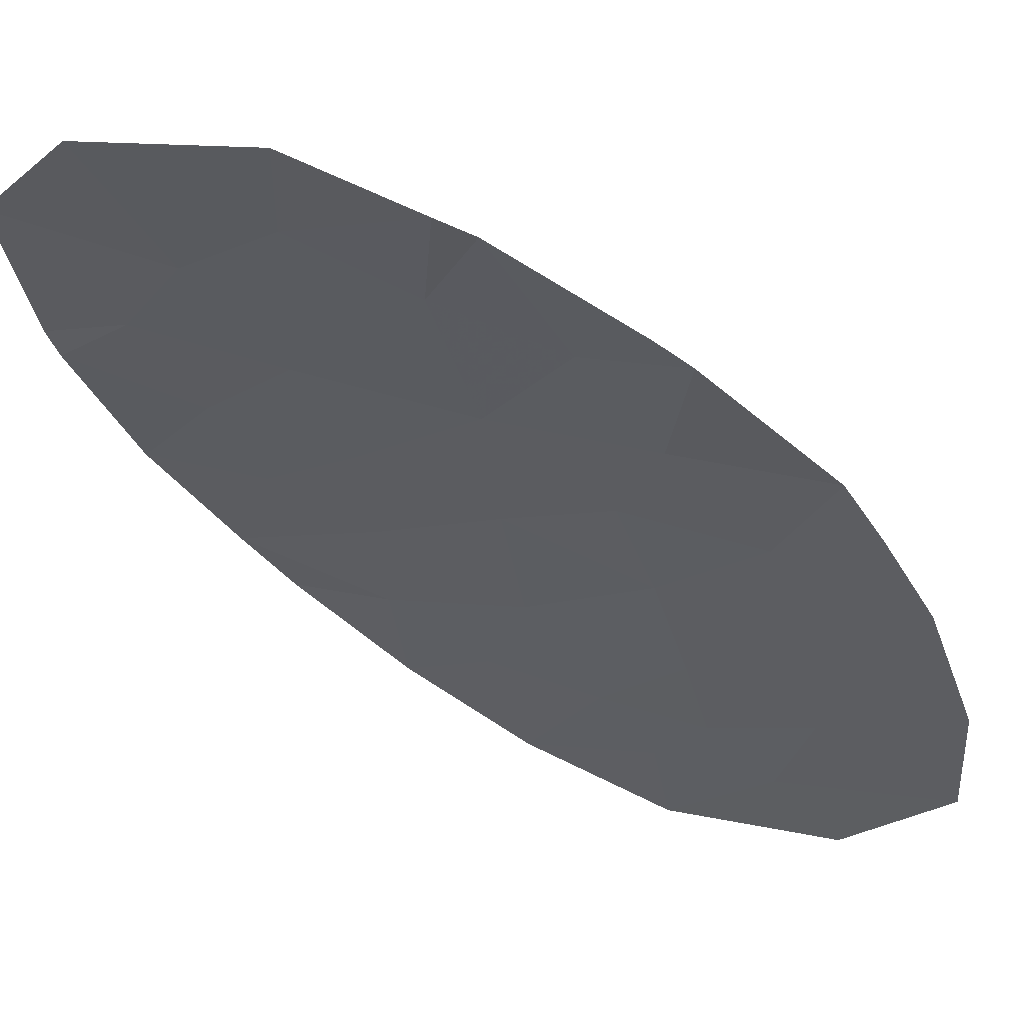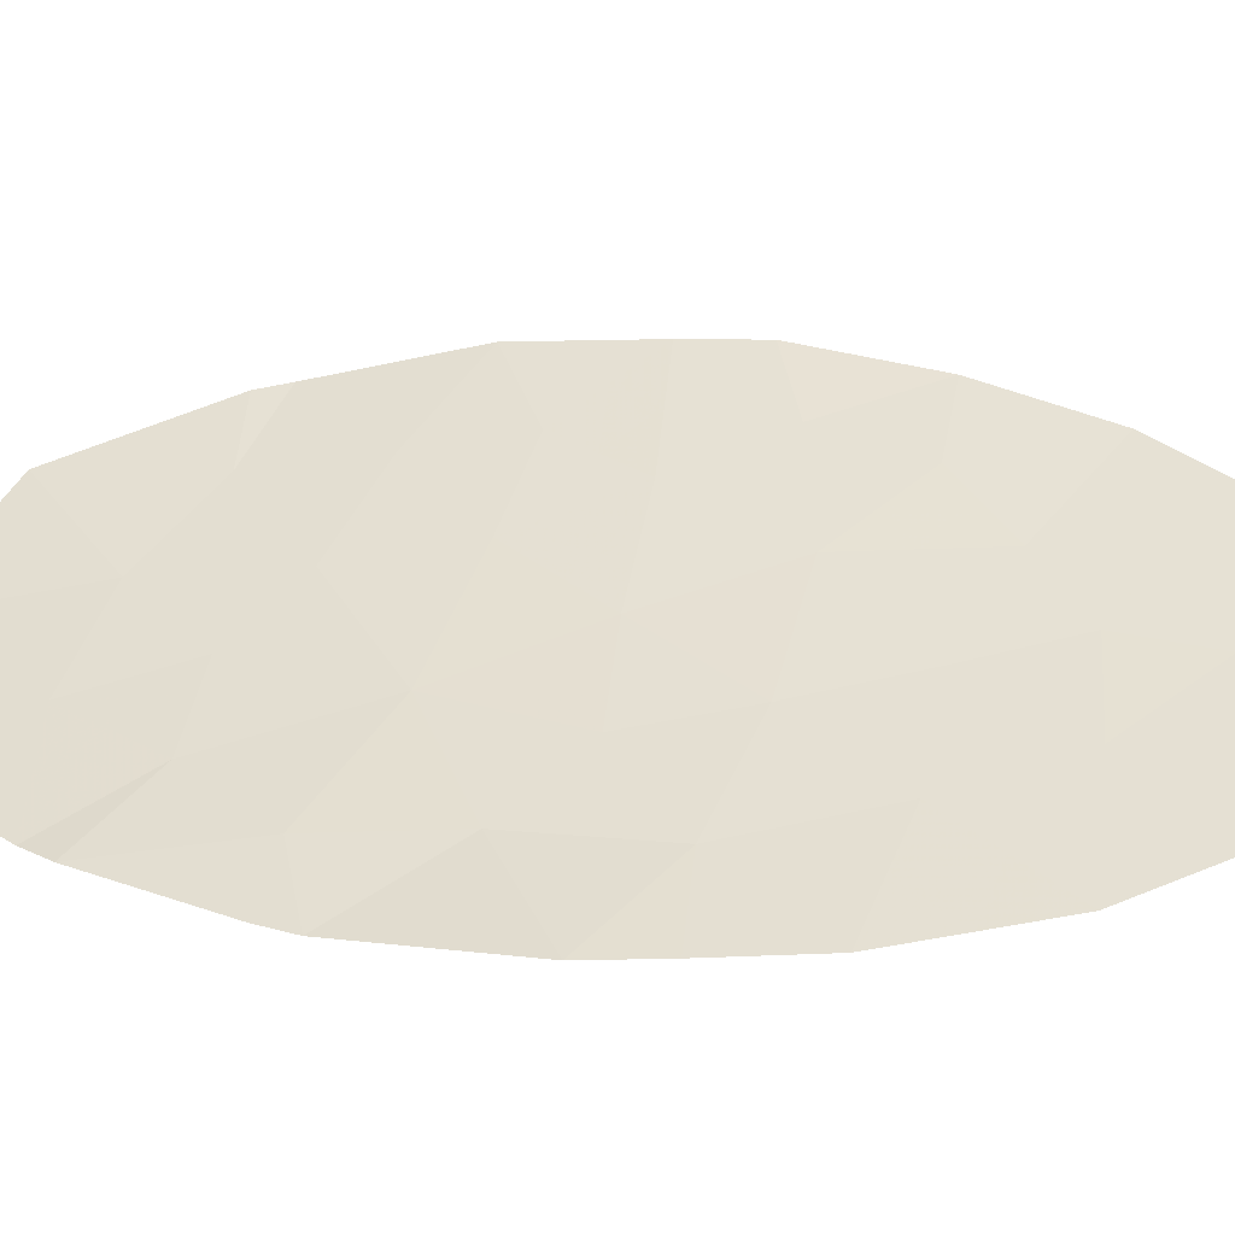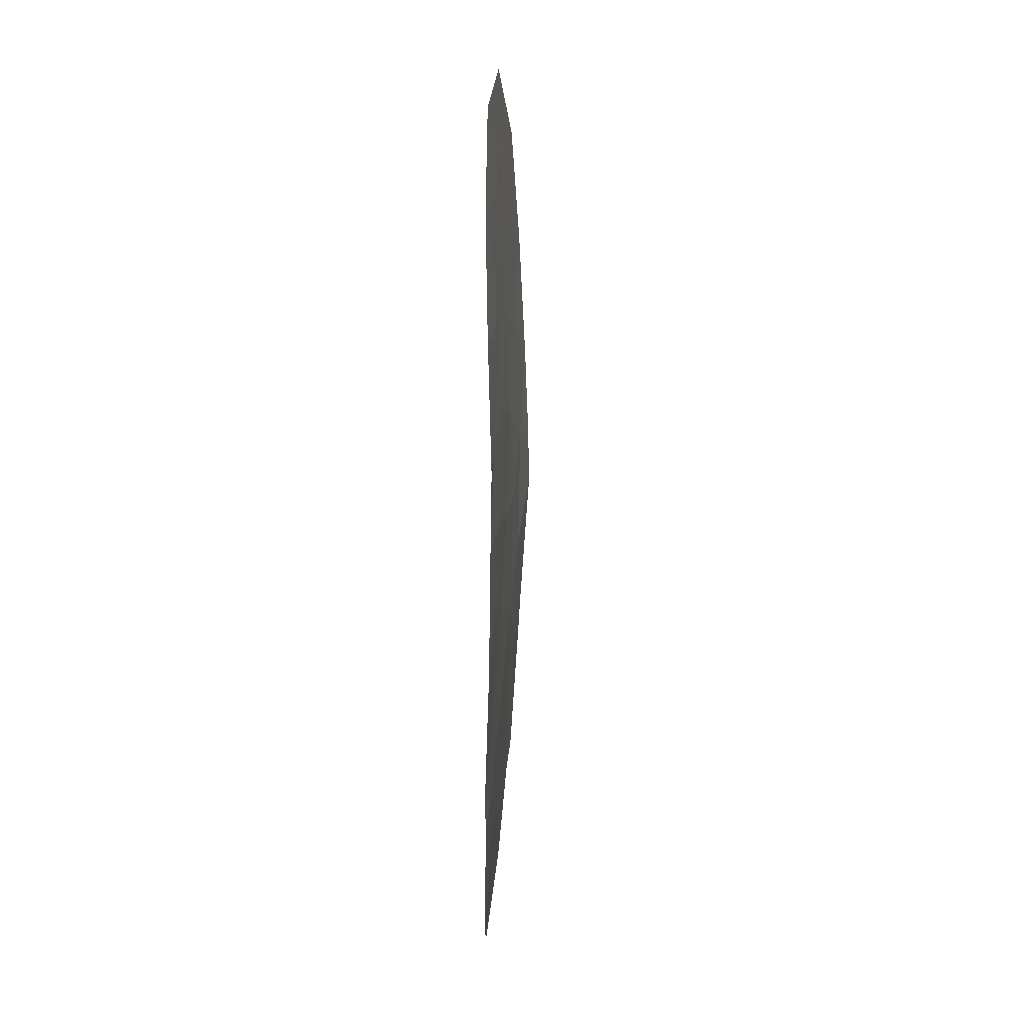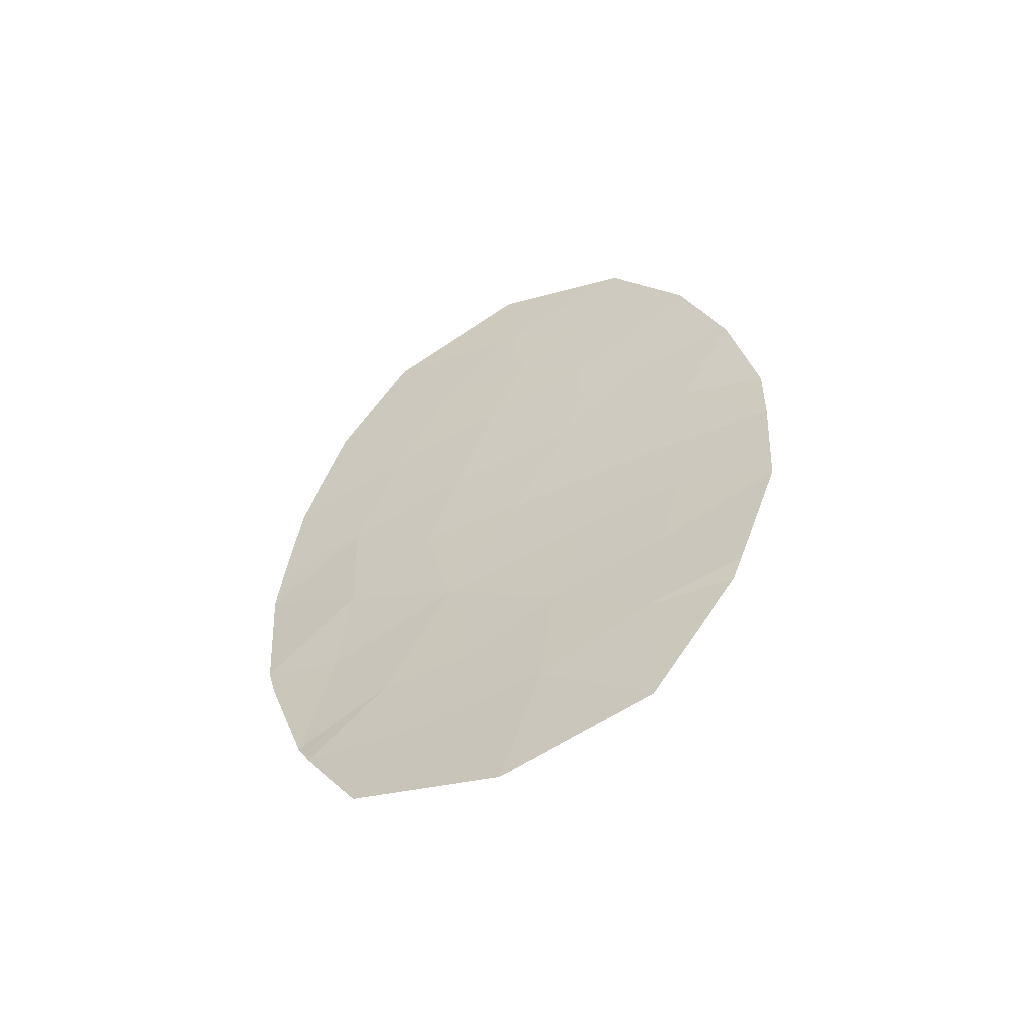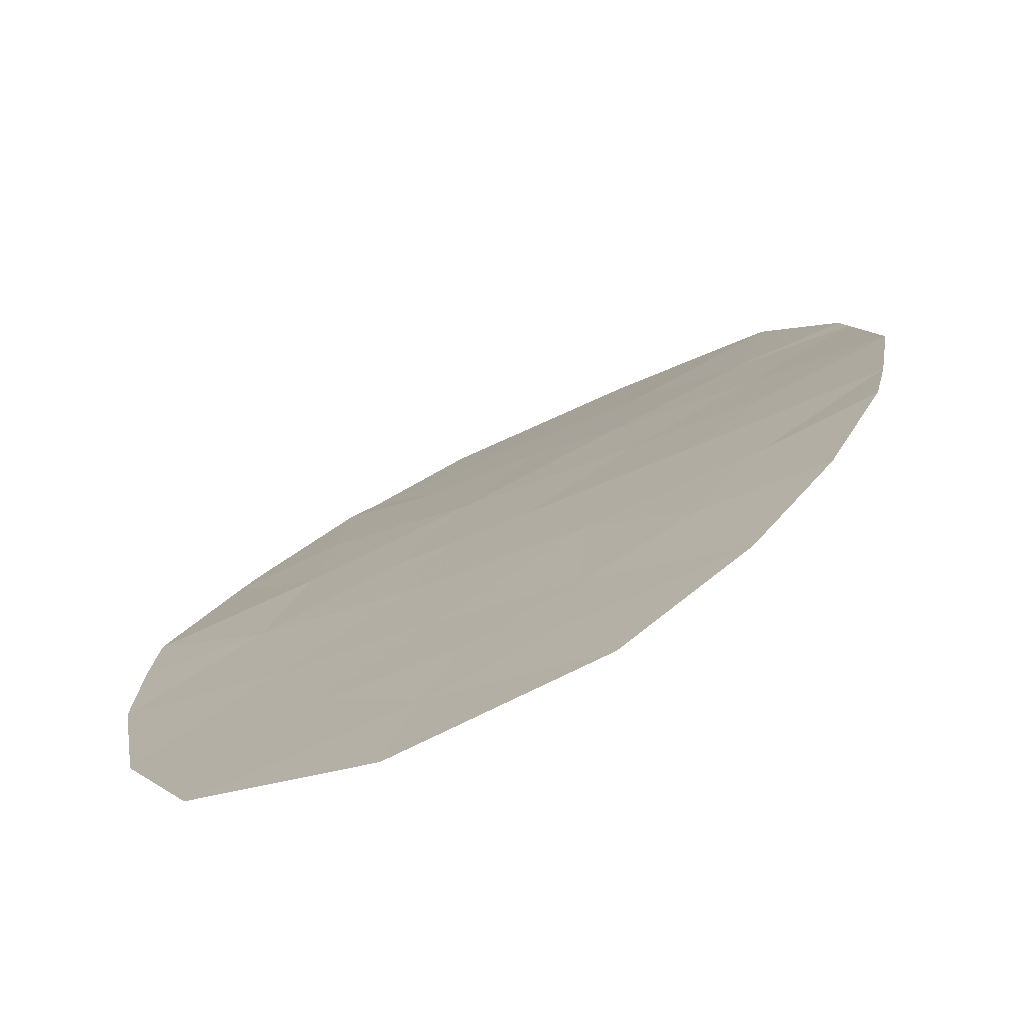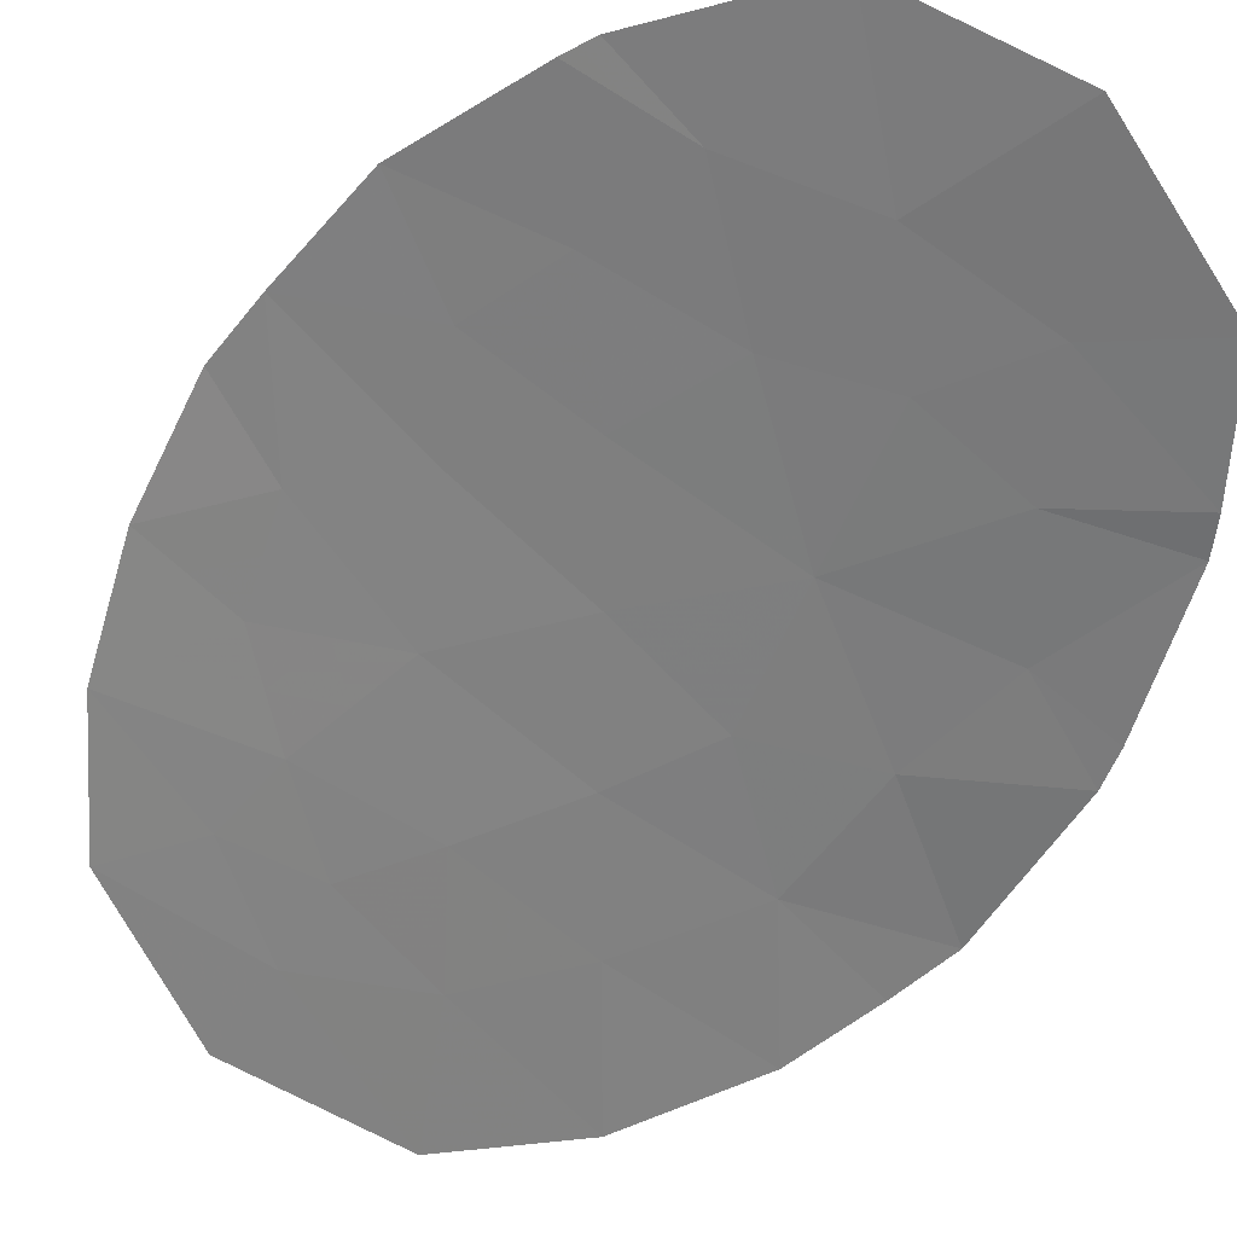
<metadata>
{"format":"obj","ext":"obj","renderer":"f3d","projection":"perspective","resolution":1024,"background":"white","views":[{"elev":-43.9,"azim":-143.6,"up":"+Y"},{"elev":16.0,"azim":-80.9,"up":"+Y"},{"elev":5.9,"azim":118.0,"up":"+Z"},{"elev":-57.4,"azim":50.0,"up":"+Z"},{"elev":17.1,"azim":10.5,"up":"+Y"},{"elev":-50.0,"azim":144.6,"up":"+Y"}]}
</metadata>
<code>
v -67.07 37.09 -3.521
v -66.94 37.14 -3.174
v -67.56 36.95 -0.9776
v -66.5 37.44 -1.554
v -69.13 36.17 -2.481
v -71.22 35 -5.156
v -72.17 34.84 3.663
v -70.44 35.61 -1.452
v -70.4 35.64 1.22
v -69.58 36.03 -0.01826
v -70.04 35.71 -3.073
v -72.64 34.58 -2.132
v -71.85 34.95 -2.078
v -69.61 35.89 5.693
v -69.57 35.94 4.553
v -67.16 37.04 3.715
v -66.43 37.5 -0.0842
v -69.88 35.85 2.526
v -67.98 36.57 -5.156
v -68.03 36.63 -3.425
v -68.83 36.36 1.378
v -67.74 36.85 2.242
v -68.09 36.73 0.01662
v -67.37 37.05 1.103
v -66.68 37.33 2.294
v -71.29 35.18 5.04
v -71.91 34.77 -4.041
v -69.55 35.73 -5.745
v -71.25 35.26 2.381
v -72.99 34.58 0.1281
v -71.77 35.04 -0.6636
v -66.42 37.52 0.7716
v -72.1 34.74 -3.693
v -68.79 36.37 -1.153
v -72.72 34.65 2.039
v -70.79 35.48 0.03858
v -68 36.61 5.04
v -72.9 34.6 0.9186
v -72.75 34.55 -1.722
v -67.82 36.79 -2.127
v -71.11 35.21 -3.099
v -68.6 36.42 2.946
v -70.49 35.42 -4.221
v -70.6 35.51 3.639
v -69.2 36.04 -4.017
v -69.44 36.03 3.562
v -71.83 35.04 0.8661
v -68.55 36.41 3.963
v -66.72 37.29 -2.364
v -67.16 37.11 -1.841
v -67.38 36.96 -2.651
v -68.48 36.48 -2.304
v -68.3 36.58 -1.64
v -68.96 36.27 -1.817
v -70.6 35.56 0.6294
v -70.18 35.75 0.01016
v -69.99 35.84 0.6009
v -66.47 37.47 -0.8193
v -67 37.23 -0.5309
v -67.03 37.2 -1.266
v -70.83 35.45 1.801
v -70.14 35.75 1.873
v -70.57 35.55 2.454
v -67.53 36.83 -4.339
v -67.55 36.86 -3.473
v -68.01 36.6 -4.291
v -68.58 36.4 -2.953
v -69.17 36.1 -3.249
v -68.62 36.33 -3.721
v -67.73 36.89 0.5598
v -68.1 36.71 1.24
v -68.46 36.55 0.6971
v -66.92 37.19 3.005
v -67.45 36.94 2.978
v -67.21 37.09 2.268
v -68.84 36.38 -0.0008236
v -69.2 36.2 0.6797
v -67.01 37.11 -3.347
v -67.49 36.89 -3.299
v -67.93 36.71 -2.776
v -66.43 37.51 0.3437
v -66.9 37.28 0.9373
v -66.9 37.27 0.5094
v -69.61 36 1.299
v -67.26 37.11 -0.03379
v -67.83 36.84 -0.4805
v -69.35 36.11 1.952
v -70.27 35.56 -3.647
v -69.85 35.73 -4.119
v -69.62 35.87 -3.545
v -71.1 35.33 -1.058
v -70.61 35.55 -0.7066
v -71.28 35.26 -0.3125
v -71.97 34.84 -2.885
v -71.6 34.97 -3.396
v -71.48 35.08 -2.588
v -70.58 35.46 -3.086
v -70.8 35.32 -3.66
v -72.7 34.56 -1.927
v -72.25 34.76 -2.105
v -72.3 34.75 -1.9
v -69.24 36.14 2.736
v -69.02 36.22 3.254
v -69.66 35.94 3.044
v -72.87 34.56 -0.7972
v -72.26 34.79 -1.193
v -72.38 34.81 -0.2678
v -71.81 35 -1.371
v -68.17 36.66 -1.065
v -68.44 36.55 -0.568
v -67.56 36.95 1.672
v -68.28 36.61 1.81
v -69.61 35.99 -1.302
v -69.18 36.2 -0.5854
v -70.01 35.82 -0.735
v -67.69 36.87 -1.553
v -71.12 35.34 1.043
v -71.31 35.26 0.4523
v -69.59 35.94 -2.777
v -67.02 37.19 1.699
v -66.55 37.42 1.533
v -67.88 36.73 3.331
v -68.17 36.63 2.594
v -72.37 34.66 -2.913
v -70.24 35.66 -2.263
v -69.78 35.89 -1.967
v -68.59 36.3 -4.587
v -69.38 35.88 -4.881
v -68.77 36.15 -5.451
v -71.73 35.01 4.351
v -71.39 35.18 3.651
v -70.95 35.35 4.339
v -70.93 35.39 3.01
v -71.71 35.05 3.022
v -71.2 35.1 -4.131
v -71.56 34.89 -4.599
v -70.86 35.21 -4.689
v -70.39 35.37 -5.451
v -70.02 35.57 -4.983
v -71.8 35.04 0.1012
v -72.41 34.81 0.4971
v -71.54 35.15 1.624
v -70.77 35.41 -2.275
v -71.14 35.28 -1.765
v -70.43 35.56 4.796
v -70.09 35.72 4.096
v -70.24 35.68 3.082
v -72.45 34.74 2.851
v -71.99 34.95 2.21
v -72 34.75 -3.867
v -71.51 34.99 -3.57
v -68.81 36.25 5.366
v -69.59 35.91 5.123
v -68.79 36.27 4.796
v -72.28 34.84 1.453
v -72.81 34.63 1.479
v -72.37 34.82 0.8923
v -67.58 36.83 4.377
v -68.28 36.51 4.501
v -67.86 36.72 3.839
v -69.06 36.17 4.258
v -70.02 35.77 3.6
v -69.5 35.98 4.058
v -72.95 34.59 0.5233
v -70.45 35.54 5.366
v -68.71 36.39 2.162
v -68.57 36.41 3.455
v -68.99 36.22 3.763
f 2 49 51
f 49 4 50
f 49 50 51
f 51 50 40
f 5 52 54
f 52 40 53
f 52 53 54
f 54 53 34
f 9 55 57
f 55 36 56
f 55 56 57
f 57 56 10
f 4 58 60
f 58 17 59
f 58 59 60
f 60 59 3
f 29 61 63
f 61 9 62
f 61 62 63
f 63 62 18
f 19 64 66
f 64 1 65
f 64 65 66
f 66 65 20
f 20 67 69
f 67 5 68
f 67 68 69
f 69 68 45
f 23 70 72
f 70 24 71
f 70 71 72
f 72 71 21
f 25 73 75
f 73 16 74
f 73 74 75
f 75 74 22
f 10 76 77
f 76 23 72
f 76 72 77
f 77 72 21
f 1 78 65
f 78 2 79
f 78 79 65
f 65 79 20
f 40 52 80
f 52 5 67
f 52 67 80
f 80 67 20
f 17 81 83
f 81 32 82
f 81 82 83
f 83 82 24
f 9 57 84
f 57 10 77
f 57 77 84
f 84 77 21
f 3 59 86
f 59 17 85
f 59 85 86
f 86 85 23
f 18 62 87
f 62 9 84
f 62 84 87
f 87 84 21
f 11 88 90
f 88 43 89
f 88 89 90
f 90 89 45
f 31 91 93
f 91 8 92
f 91 92 93
f 93 92 36
f 13 94 96
f 94 33 95
f 94 95 96
f 96 95 41
f 11 97 88
f 97 41 98
f 97 98 88
f 88 98 43
f 39 99 101
f 99 12 100
f 99 100 101
f 101 100 13
f 18 102 104
f 102 42 103
f 102 103 104
f 104 103 46
f 30 105 107
f 105 39 106
f 105 106 107
f 107 106 31
f 39 101 106
f 101 13 108
f 101 108 106
f 106 108 31
f 34 109 110
f 109 3 86
f 109 86 110
f 110 86 23
f 21 71 112
f 71 24 111
f 71 111 112
f 112 111 22
f 8 113 115
f 113 34 114
f 113 114 115
f 115 114 10
f 34 110 114
f 110 23 76
f 110 76 114
f 114 76 10
f 40 116 53
f 116 3 109
f 116 109 53
f 53 109 34
f 9 117 55
f 117 47 118
f 117 118 55
f 55 118 36
f 45 68 90
f 68 5 119
f 68 119 90
f 90 119 11
f 24 120 111
f 120 25 75
f 120 75 111
f 111 75 22
f 25 120 121
f 120 24 82
f 120 82 121
f 121 82 32
f 16 122 74
f 122 42 123
f 122 123 74
f 74 123 22
f 2 51 79
f 51 40 80
f 51 80 79
f 79 80 20
f 40 50 116
f 50 4 60
f 50 60 116
f 116 60 3
f 36 92 56
f 92 8 115
f 92 115 56
f 56 115 10
f 12 124 100
f 124 33 94
f 124 94 100
f 100 94 13
f 8 125 126
f 125 11 119
f 125 119 126
f 126 119 5
f 20 69 66
f 69 45 127
f 69 127 66
f 66 127 19
f 5 54 126
f 54 34 113
f 54 113 126
f 126 113 8
f 45 128 127
f 128 28 129
f 128 129 127
f 127 129 19
f 26 130 132
f 130 7 131
f 130 131 132
f 132 131 44
f 29 133 134
f 133 44 131
f 133 131 134
f 134 131 7
f 43 135 137
f 135 27 136
f 135 136 137
f 137 136 6
f 43 137 139
f 137 6 138
f 137 138 139
f 139 138 28
f 31 140 107
f 140 47 141
f 140 141 107
f 107 141 30
f 29 142 61
f 142 47 117
f 142 117 61
f 61 117 9
f 41 143 96
f 143 8 144
f 143 144 96
f 96 144 13
f 8 143 125
f 143 41 97
f 143 97 125
f 125 97 11
f 23 85 70
f 85 17 83
f 85 83 70
f 70 83 24
f 31 108 91
f 108 13 144
f 108 144 91
f 91 144 8
f 15 145 146
f 145 26 132
f 145 132 146
f 146 132 44
f 18 147 63
f 147 44 133
f 147 133 63
f 63 133 29
f 45 89 128
f 89 43 139
f 89 139 128
f 128 139 28
f 7 148 134
f 148 35 149
f 148 149 134
f 134 149 29
f 33 150 95
f 150 27 151
f 150 151 95
f 95 151 41
f 43 98 135
f 98 41 151
f 98 151 135
f 135 151 27
f 37 152 154
f 152 14 153
f 152 153 154
f 154 153 15
f 35 155 149
f 155 47 142
f 155 142 149
f 149 142 29
f 47 155 157
f 155 35 156
f 155 156 157
f 157 156 38
f 16 158 160
f 158 37 159
f 158 159 160
f 160 159 48
f 37 154 159
f 154 15 161
f 154 161 159
f 159 161 48
f 44 162 146
f 162 46 163
f 162 163 146
f 146 163 15
f 47 157 141
f 157 38 164
f 157 164 141
f 141 164 30
f 46 162 104
f 162 44 147
f 162 147 104
f 104 147 18
f 26 145 165
f 145 15 153
f 145 153 165
f 165 153 14
f 36 118 93
f 118 47 140
f 118 140 93
f 93 140 31
f 42 166 123
f 166 21 112
f 166 112 123
f 123 112 22
f 21 166 87
f 166 42 102
f 166 102 87
f 87 102 18
f 16 160 122
f 160 48 167
f 160 167 122
f 122 167 42
f 48 168 167
f 168 46 103
f 168 103 167
f 167 103 42
f 48 161 168
f 161 15 163
f 161 163 168
f 168 163 46

</code>
